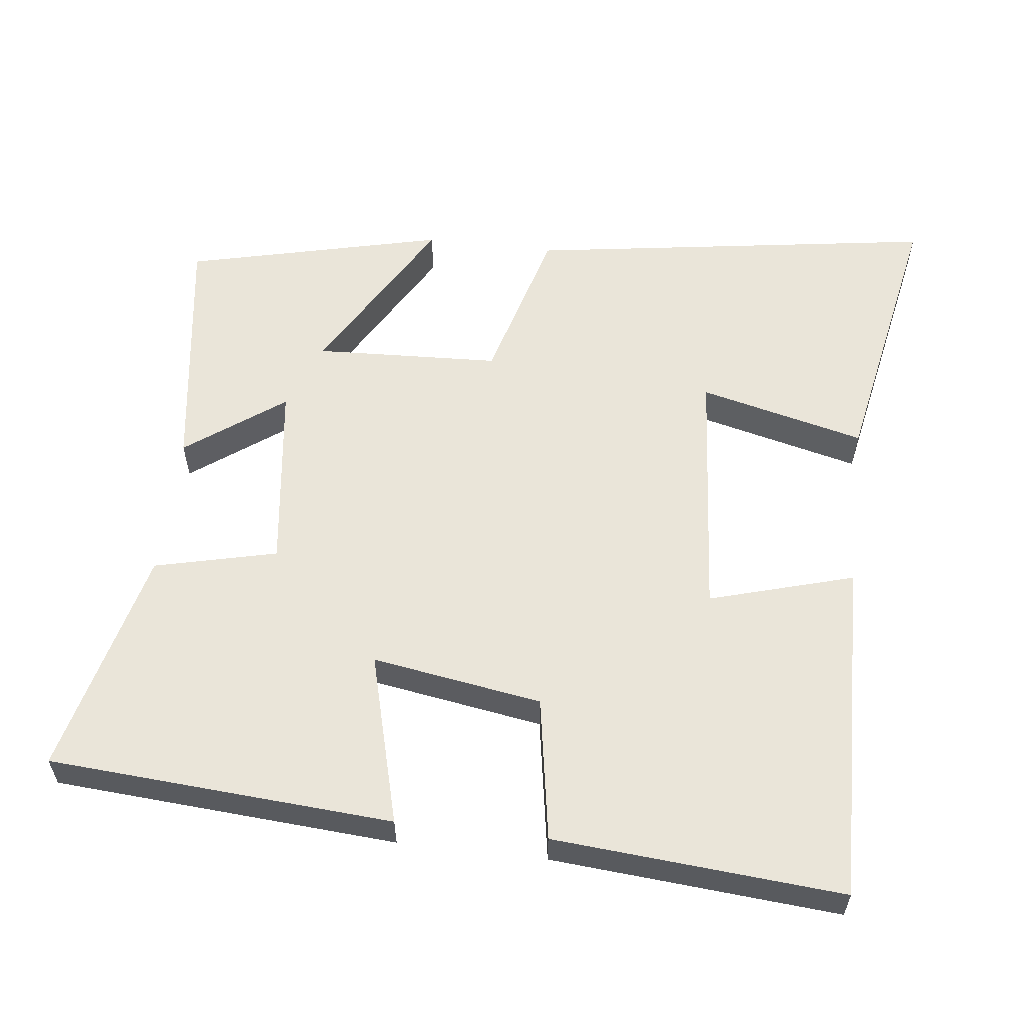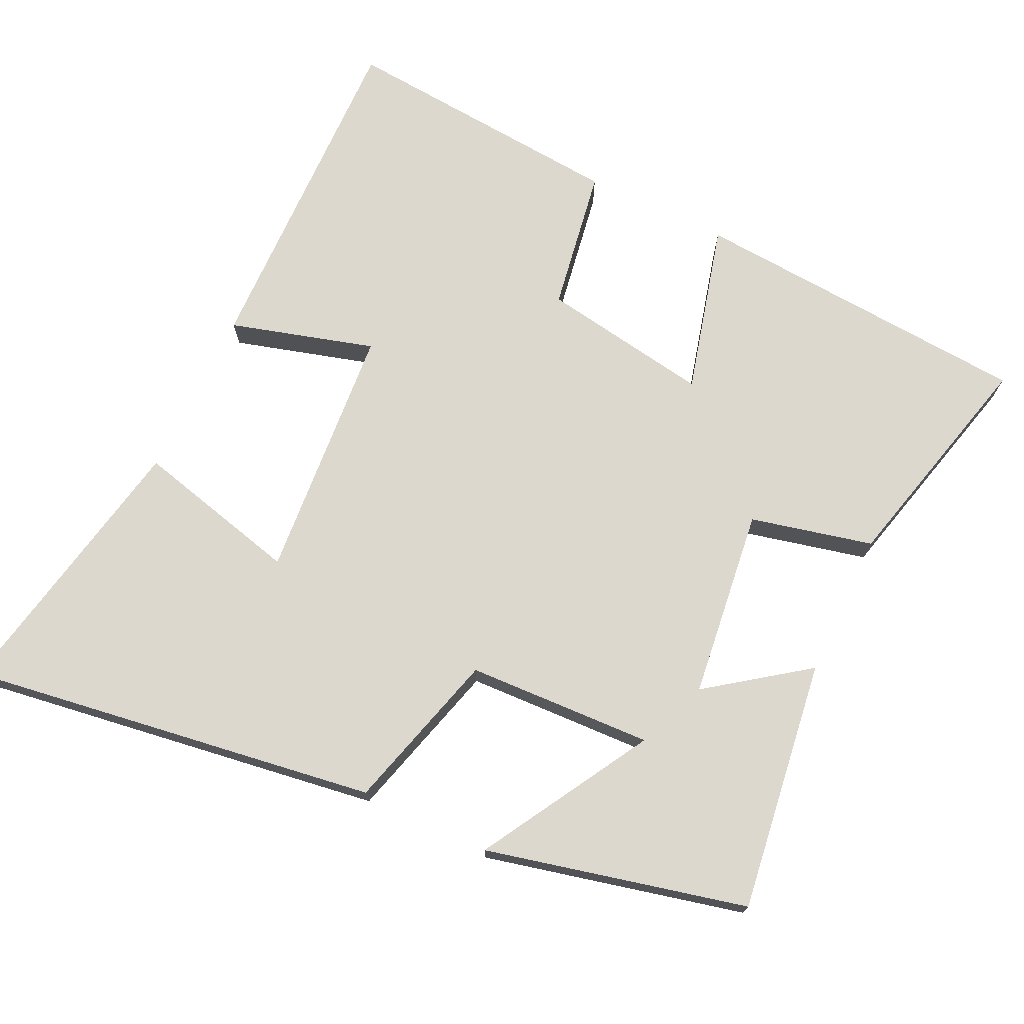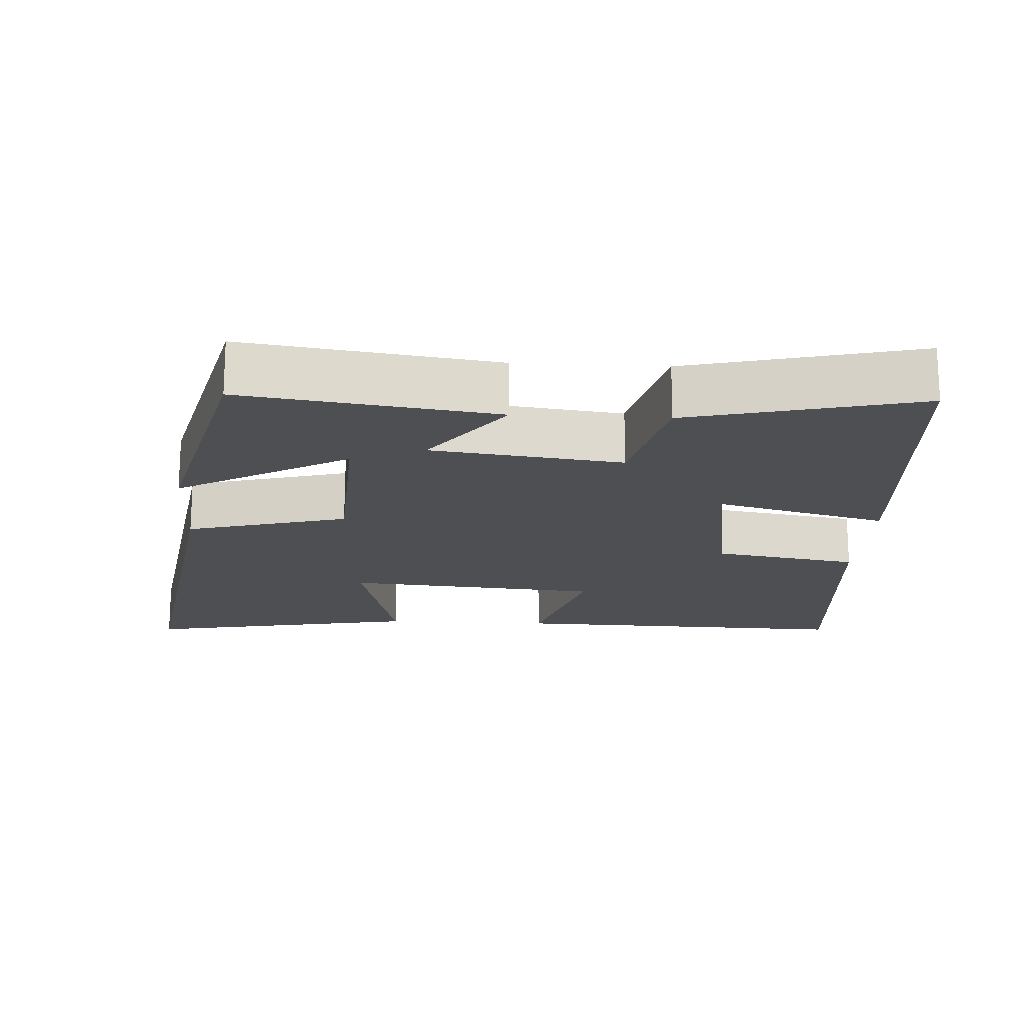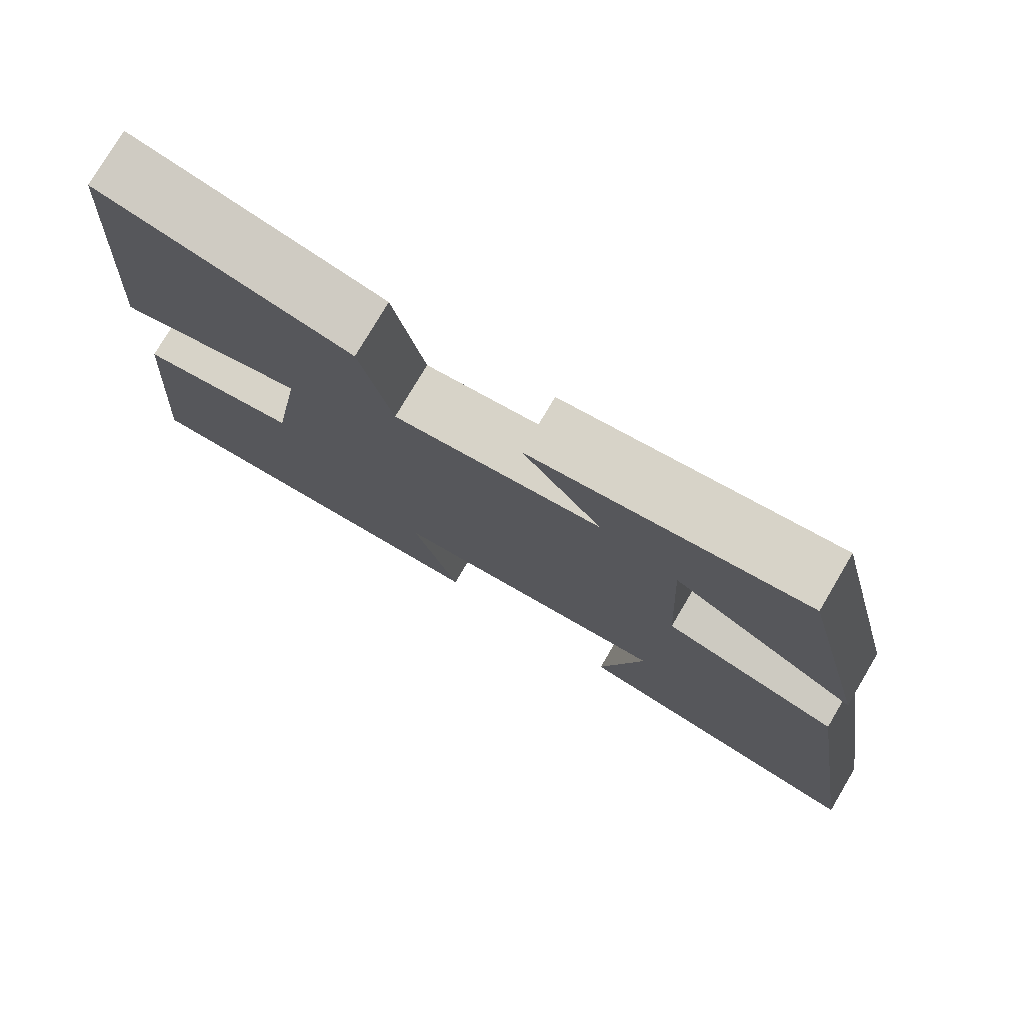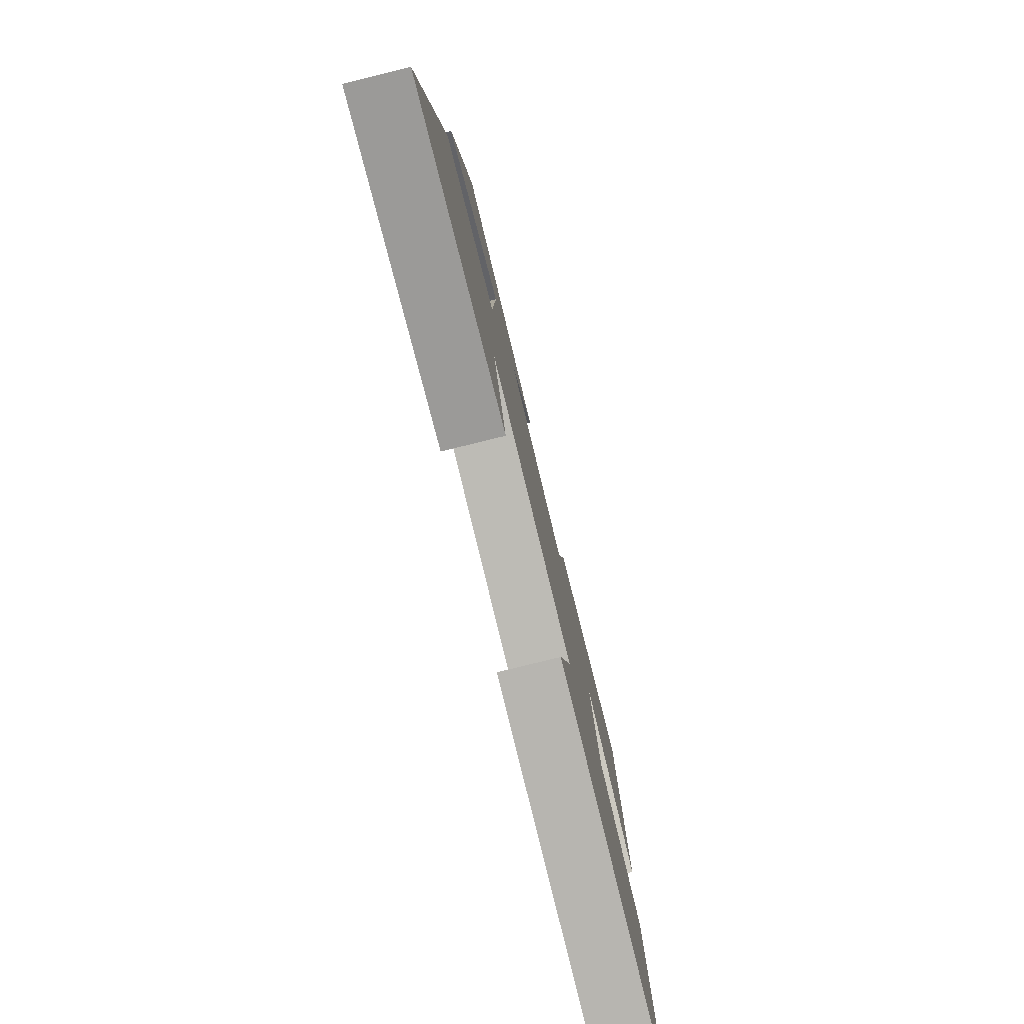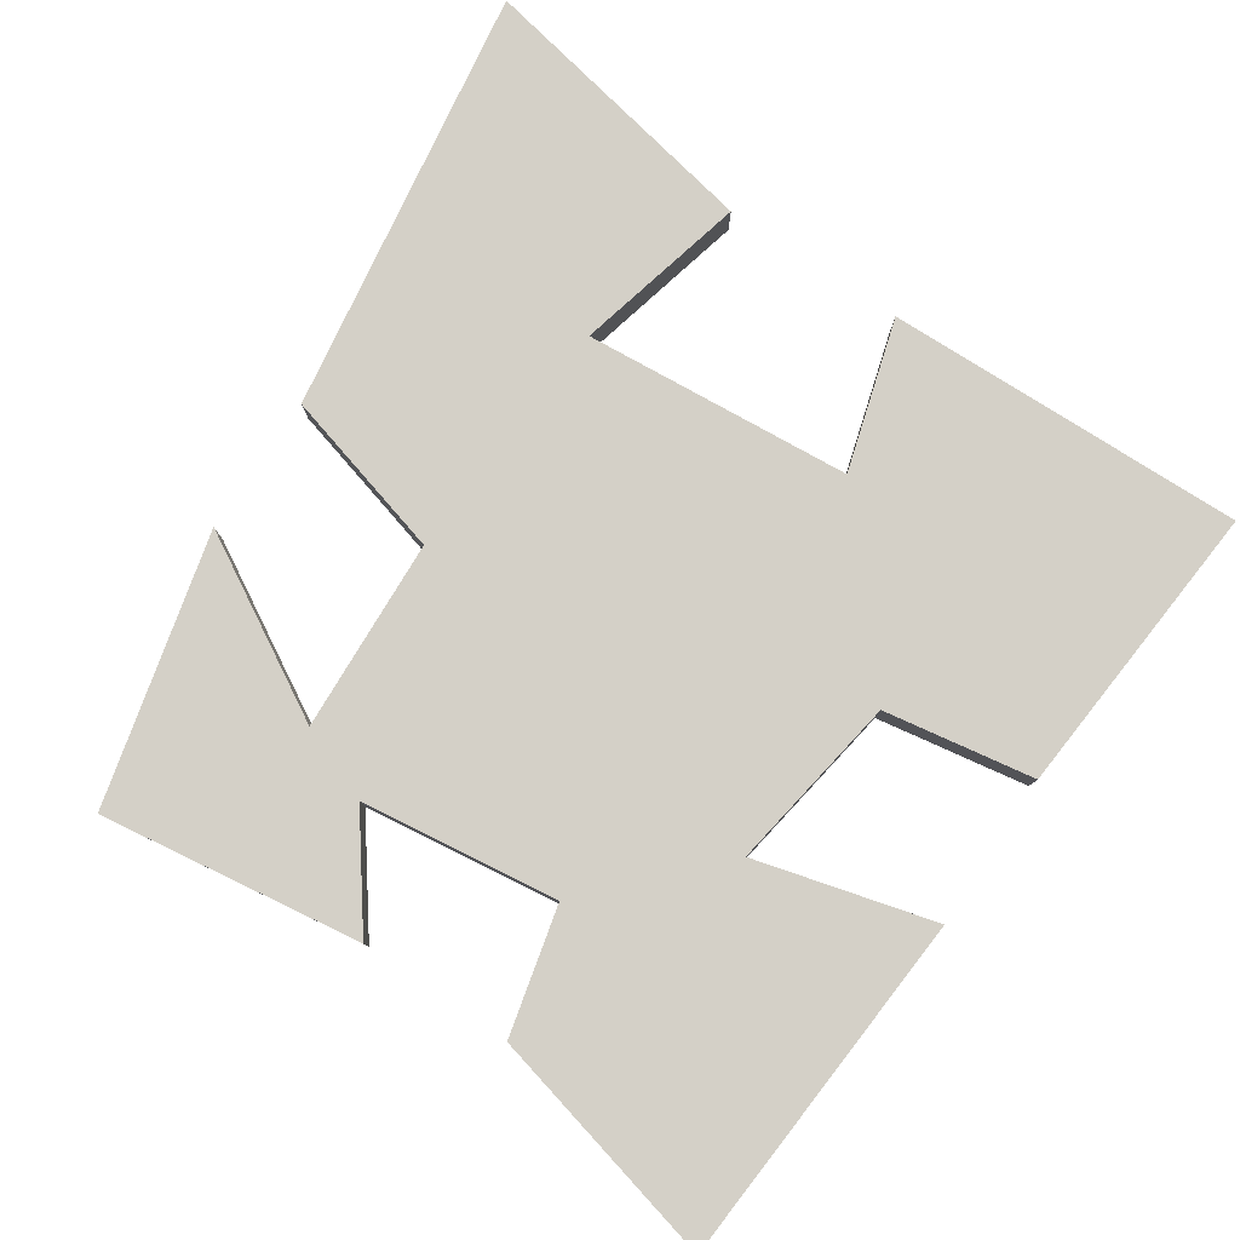
<metadata>
{"format":"obj","ext":"obj","renderer":"f3d","projection":"perspective","resolution":1024,"background":"white","views":[{"elev":57.8,"azim":96.8,"up":"+Y"},{"elev":72.4,"azim":-64.3,"up":"+Y"},{"elev":-18.1,"azim":-3.3,"up":"+Y"},{"elev":77.4,"azim":-149.4,"up":"+Z"},{"elev":-79.6,"azim":-76.2,"up":"+Z"},{"elev":79.9,"azim":33.8,"up":"+Y"}]}
</metadata>
<code>
v -0.587 0.07 -0.575
v -0.5 0.07 0.001
v -0.274 0.07 0.063
v -0.262 0.07 0.323
v -0.5 0.07 0.187
v -0.412 0.07 0.55
v -0.06 0.07 0.5
v -0.161 0.07 0.363
v 0.105 0.07 0.329
v 0.146 0.07 0.5
v 0.467 0.07 0.579
v 0.5 0.07 0.098
v 0.26 0.07 0.162
v 0.298 0.07 -0.076
v 0.5 0.07 -0.11
v 0.532 0.07 -0.513
v 0.047 0.07 -0.5
v 0.106 0.07 -0.298
v -0.254 0.07 -0.268
v -0.197 0.07 -0.5
v -0.587 0 -0.575
v -0.5 0 0.001
v -0.274 0 0.063
v -0.262 0 0.323
v -0.5 0 0.187
v -0.412 0 0.55
v -0.06 0 0.5
v -0.161 0 0.363
v 0.105 0 0.329
v 0.146 0 0.5
v 0.467 0 0.579
v 0.5 0 0.098
v 0.26 0 0.162
v 0.298 0 -0.076
v 0.5 0 -0.11
v 0.532 0 -0.513
v 0.047 0 -0.5
v 0.106 0 -0.298
v -0.254 0 -0.268
v -0.197 0 -0.5
f 19 20 1 2
f 18 19 2 3
f 16 17 18
f 15 16 18
f 14 15 18
f 18 3 4
f 14 18 4
f 13 14 4
f 11 12 13
f 10 11 13
f 9 10 13
f 8 9 13 4
f 7 8 4
f 4 5 6 7
f 22 21 40 39
f 23 22 39 38
f 38 37 36
f 38 36 35
f 38 35 34
f 24 23 38
f 24 38 34
f 24 34 33
f 33 32 31
f 33 31 30
f 33 30 29
f 24 33 29 28
f 24 28 27
f 27 26 25 24
f 1 21 22 2
f 2 22 23 3
f 3 23 24 4
f 4 24 25 5
f 5 25 26 6
f 6 26 27 7
f 7 27 28 8
f 8 28 29 9
f 9 29 30 10
f 10 30 31 11
f 11 31 32 12
f 12 32 33 13
f 13 33 34 14
f 14 34 35 15
f 15 35 36 16
f 16 36 37 17
f 17 37 38 18
f 18 38 39 19
f 19 39 40 20
f 20 40 21 1

</code>
